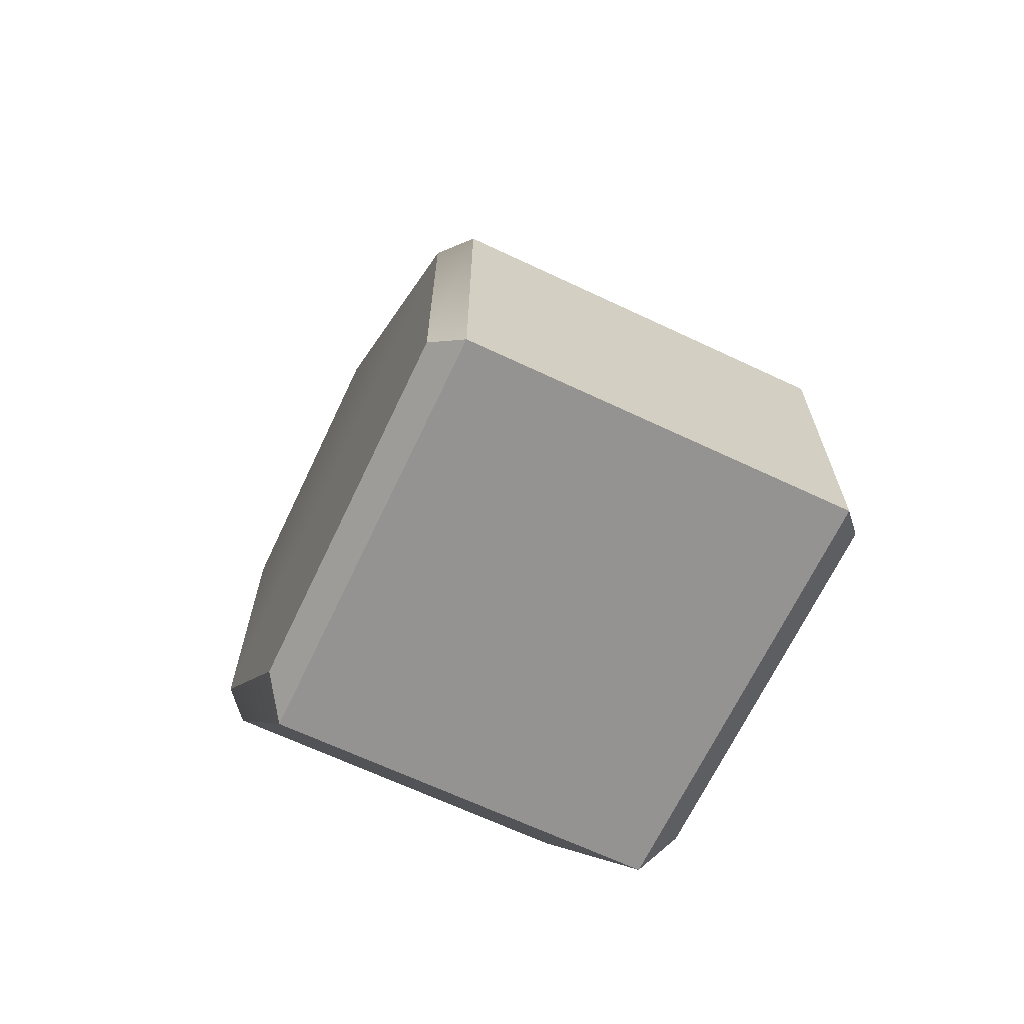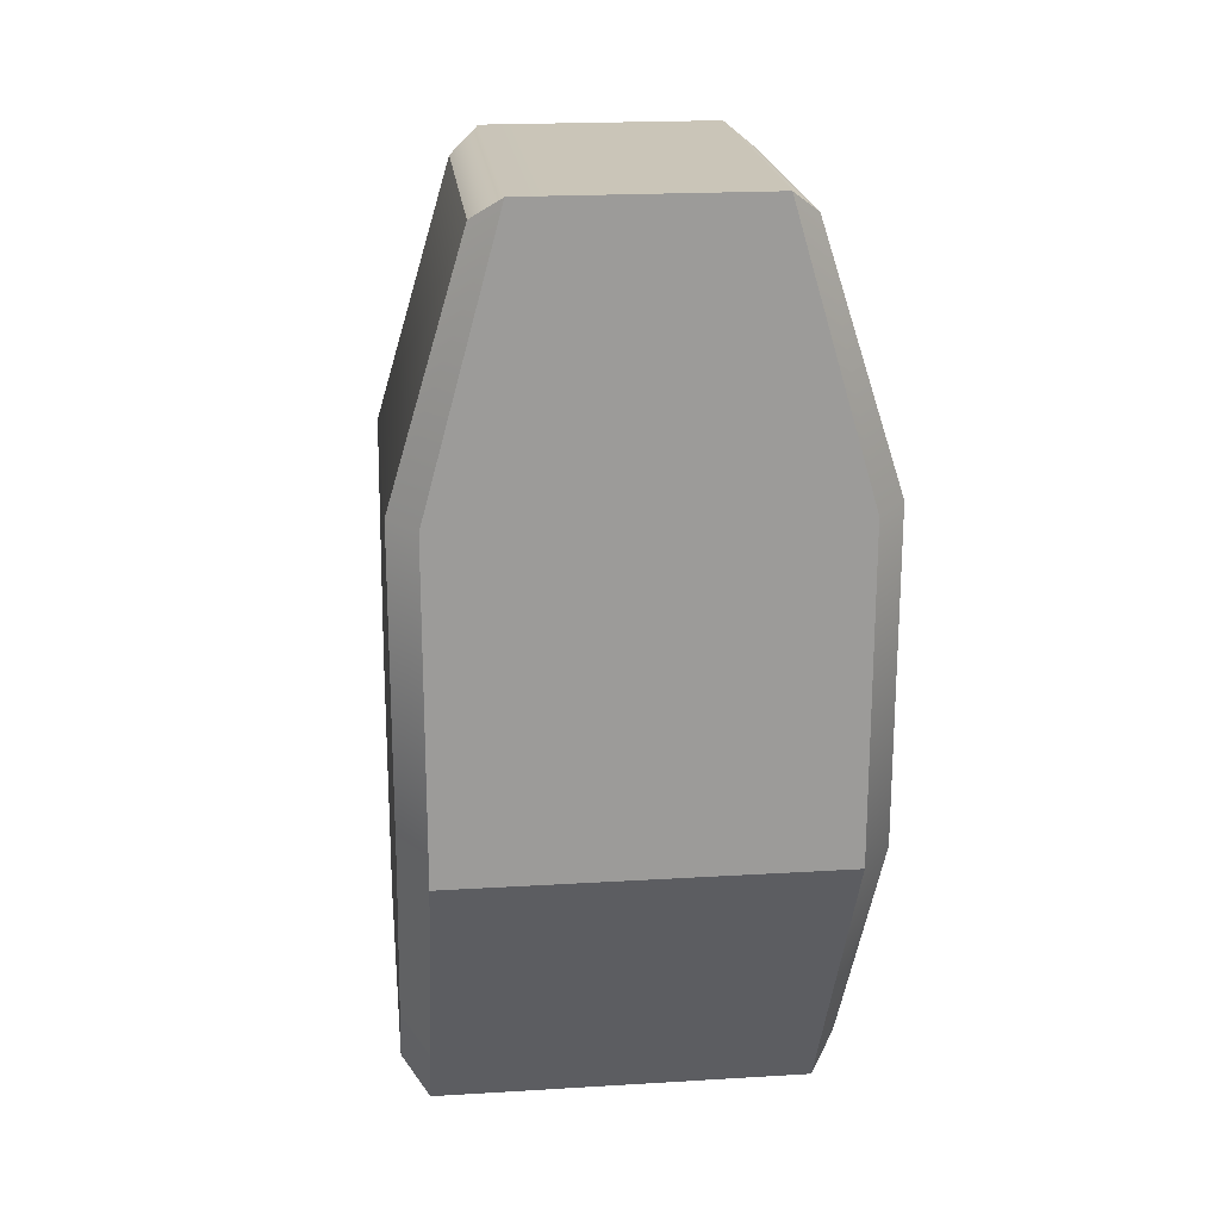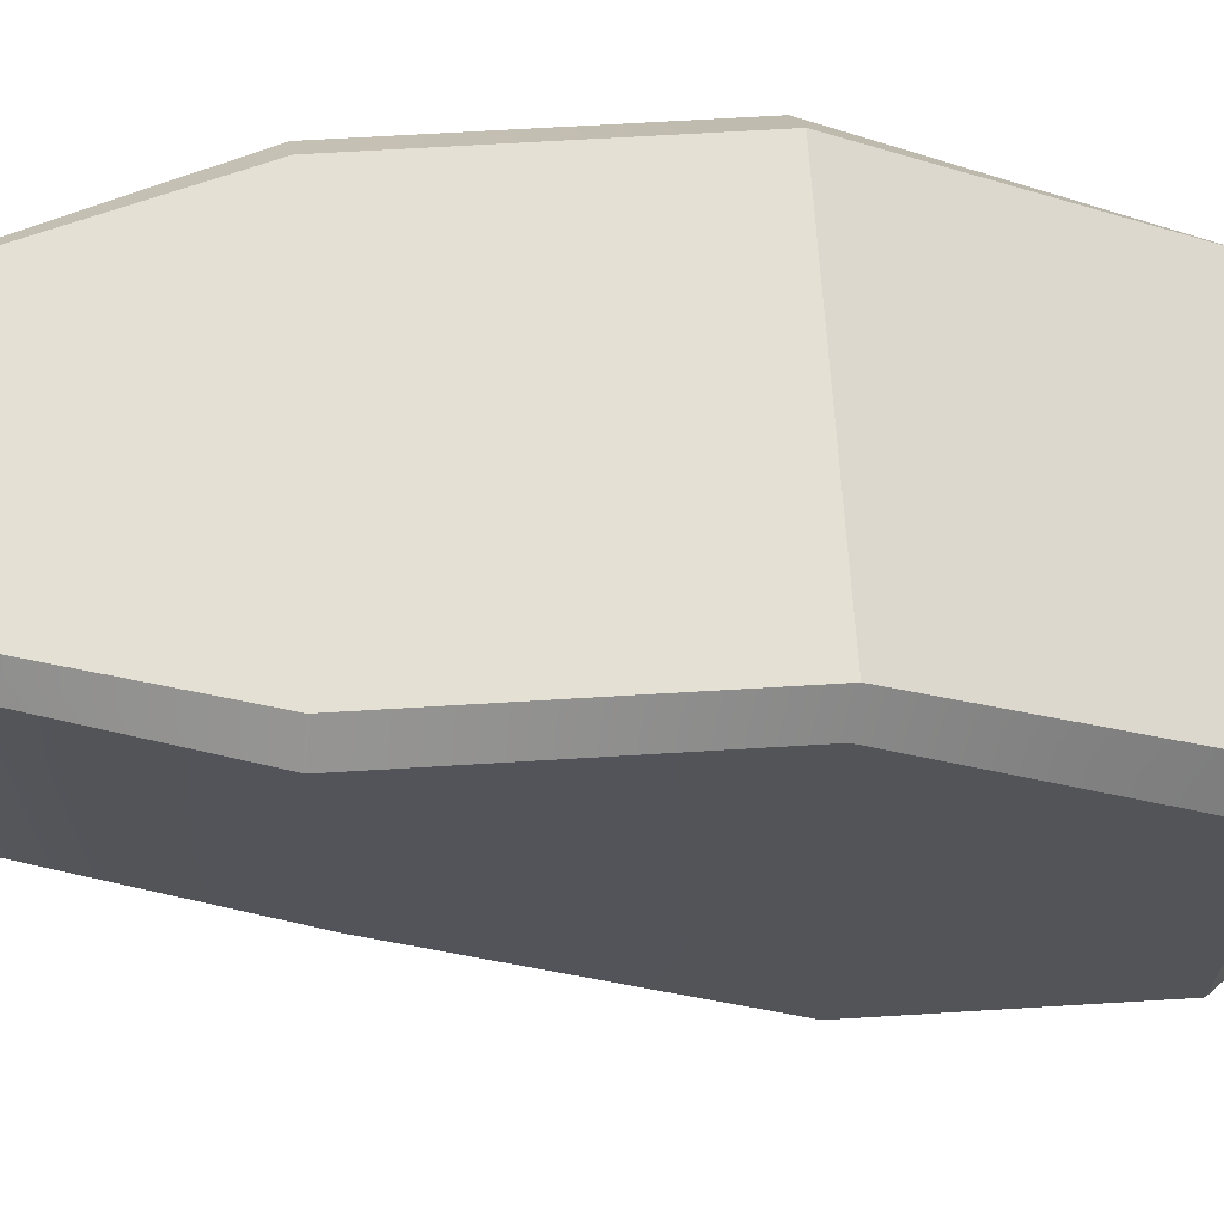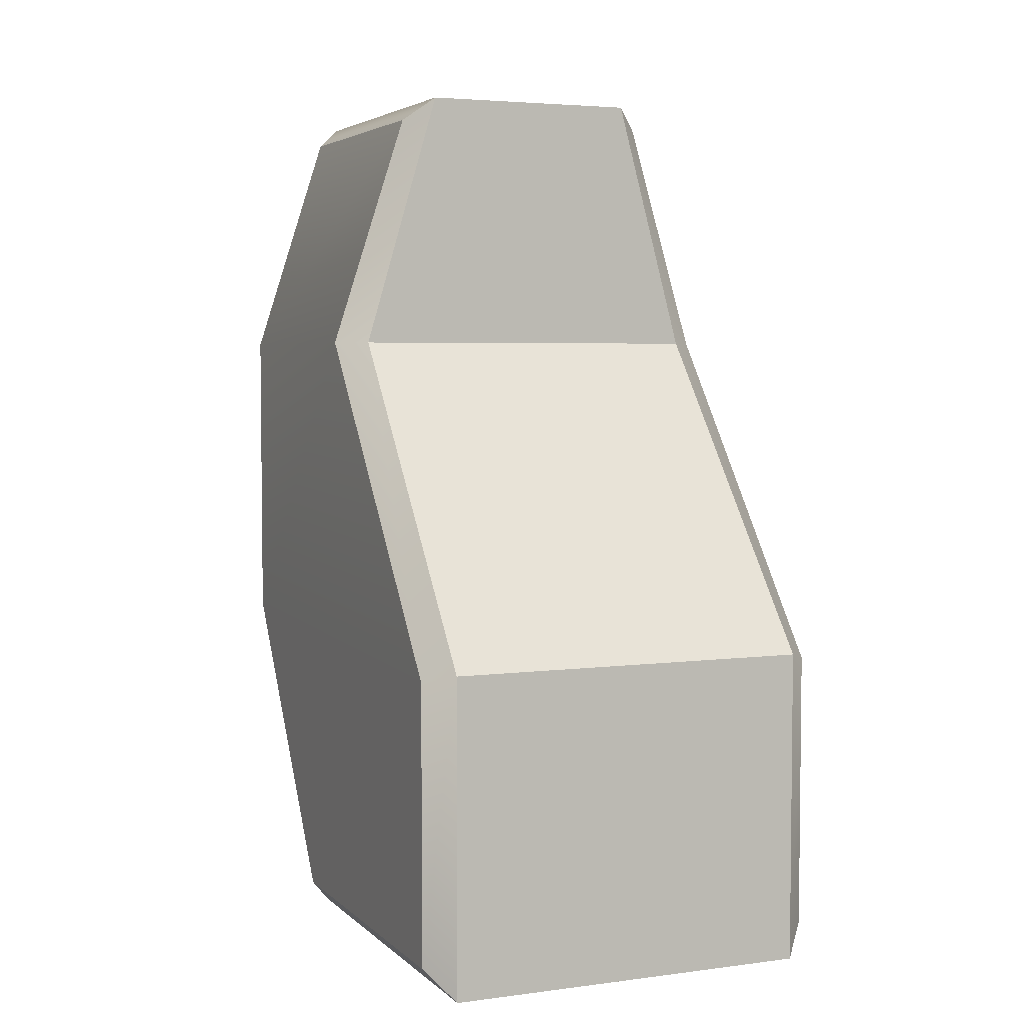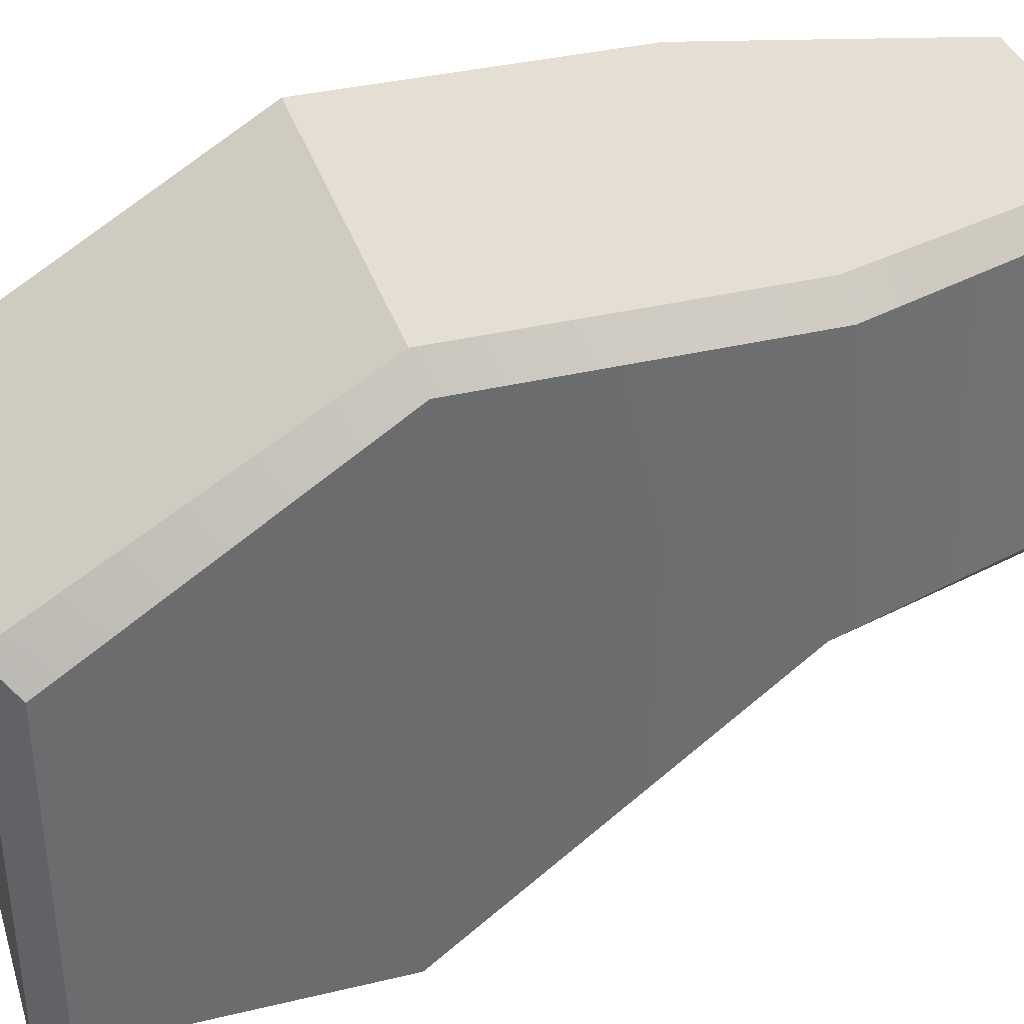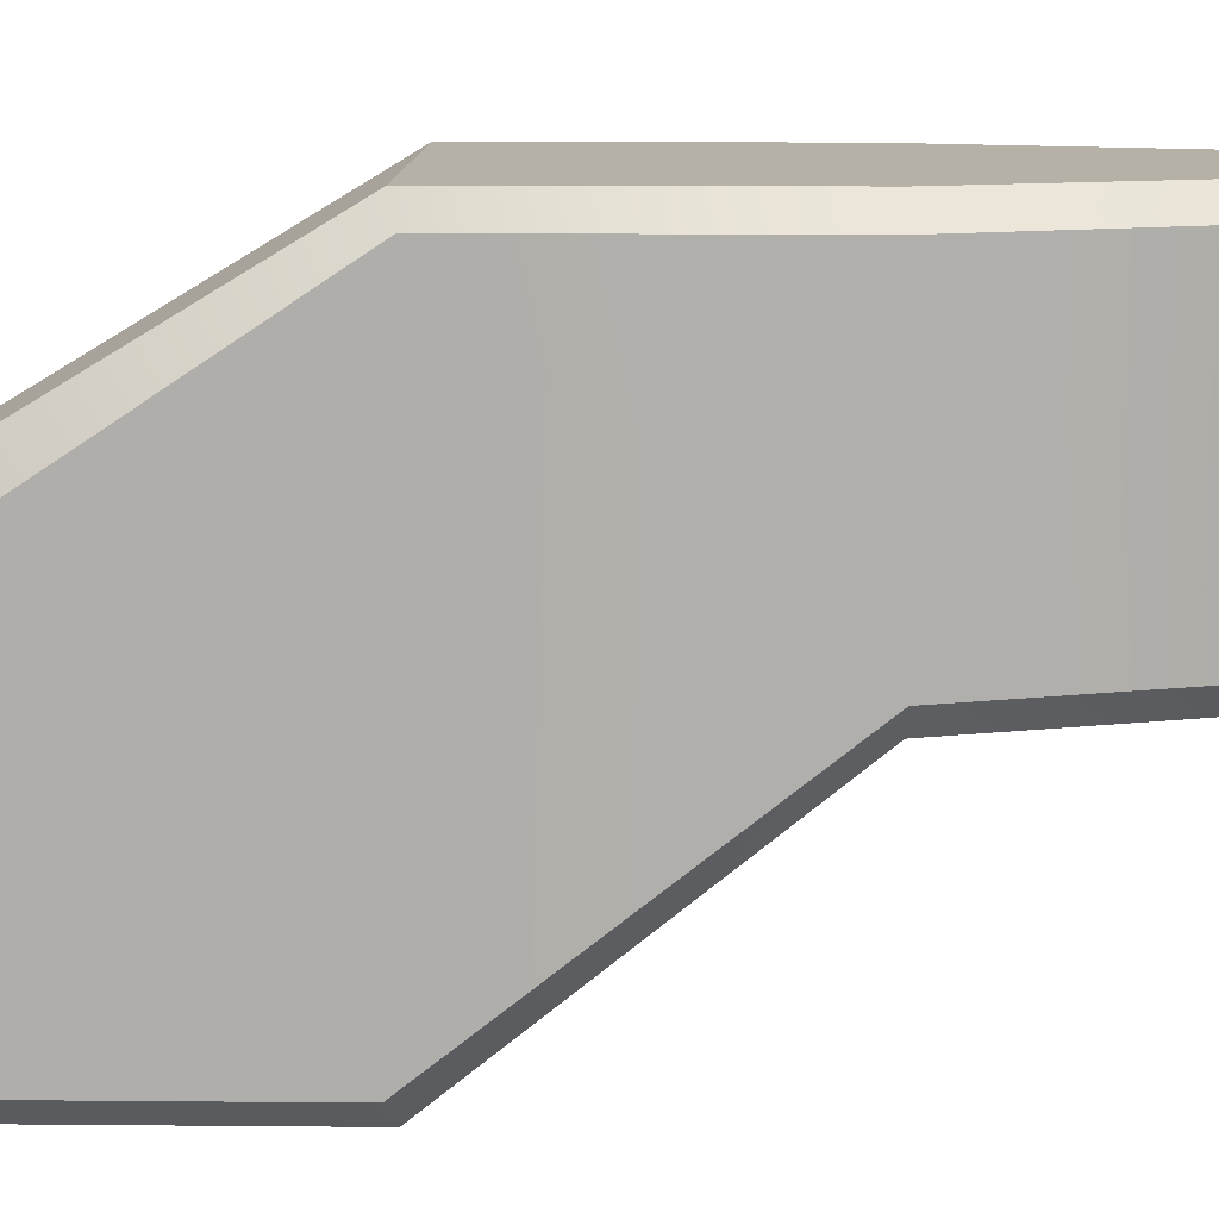
<metadata>
{"format":"obj","ext":"obj","renderer":"f3d","projection":"perspective","resolution":1024,"background":"white","views":[{"elev":-66.8,"azim":154.7,"up":"+Y"},{"elev":20.5,"azim":-6.3,"up":"+Y"},{"elev":66.2,"azim":-93.5,"up":"+Z"},{"elev":4.3,"azim":157.0,"up":"+Y"},{"elev":36.9,"azim":72.8,"up":"+Z"},{"elev":12.1,"azim":91.2,"up":"+Z"}]}
</metadata>
<code>
g default
v 0.02459 0.7316 0.9694
v -0.00672 0.7663 0.9328
v -0.00672 1.118 1.166
v 0.02459 1.109 1.197
v 0.4957 0.7663 0.9328
v 0.4644 0.7316 0.9694
v 0.4644 1.109 1.197
v 0.4957 1.118 1.166
v 0.02644 1.489 0.789
v -0.00672 1.489 0.8222
v -0.00672 1.099 0.5127
v 0.02459 1.109 0.4814
v 0.4957 1.489 0.8222
v 0.4625 1.489 0.789
v 0.4957 1.099 0.5127
v 0.4644 1.109 0.4814
v -0.00672 0.7663 0.5127
v 0.02459 0.7316 0.4814
v -0.00672 1.489 1.166
v 0.02459 1.484 1.197
v 0.4644 1.484 1.197
v 0.4957 1.489 1.166
v 0.4644 0.7316 0.4814
v 0.4957 0.7663 0.5127
v 0.07743 1.772 1.166
v 0.1101 1.798 1.197
v 0.404 1.772 1.166
v 0.3714 1.798 1.197
v 0.07743 1.772 0.8203
v 0.1101 1.798 0.789
v 0.404 1.772 0.8203
v 0.3714 1.798 0.789
g mesh_BuildingA_TrimOffsetCap2 Modular_Building_A
f 30 26 28 32
f 2 1 4 3
f 3 4 20 19
f 6 5 8 7
f 7 8 22 21
f 9 10 29 30
f 10 9 12 11
f 11 12 18 17
f 13 14 32 31
f 14 13 15 16
f 16 15 24 23
f 19 20 26 25
f 21 22 27 28
f 4 7 21 20
f 9 14 16 12
f 8 15 13 22
f 11 3 19 10
f 11 17 2 3
f 4 1 6 7
f 8 5 24 15
f 12 16 23 18
f 20 21 28 26
f 14 9 30 32
f 10 19 25 29
f 22 13 31 27
f 25 26 30 29
f 5 6 23 24
f 6 1 18 23
f 1 2 17 18
f 32 28 27 31

</code>
